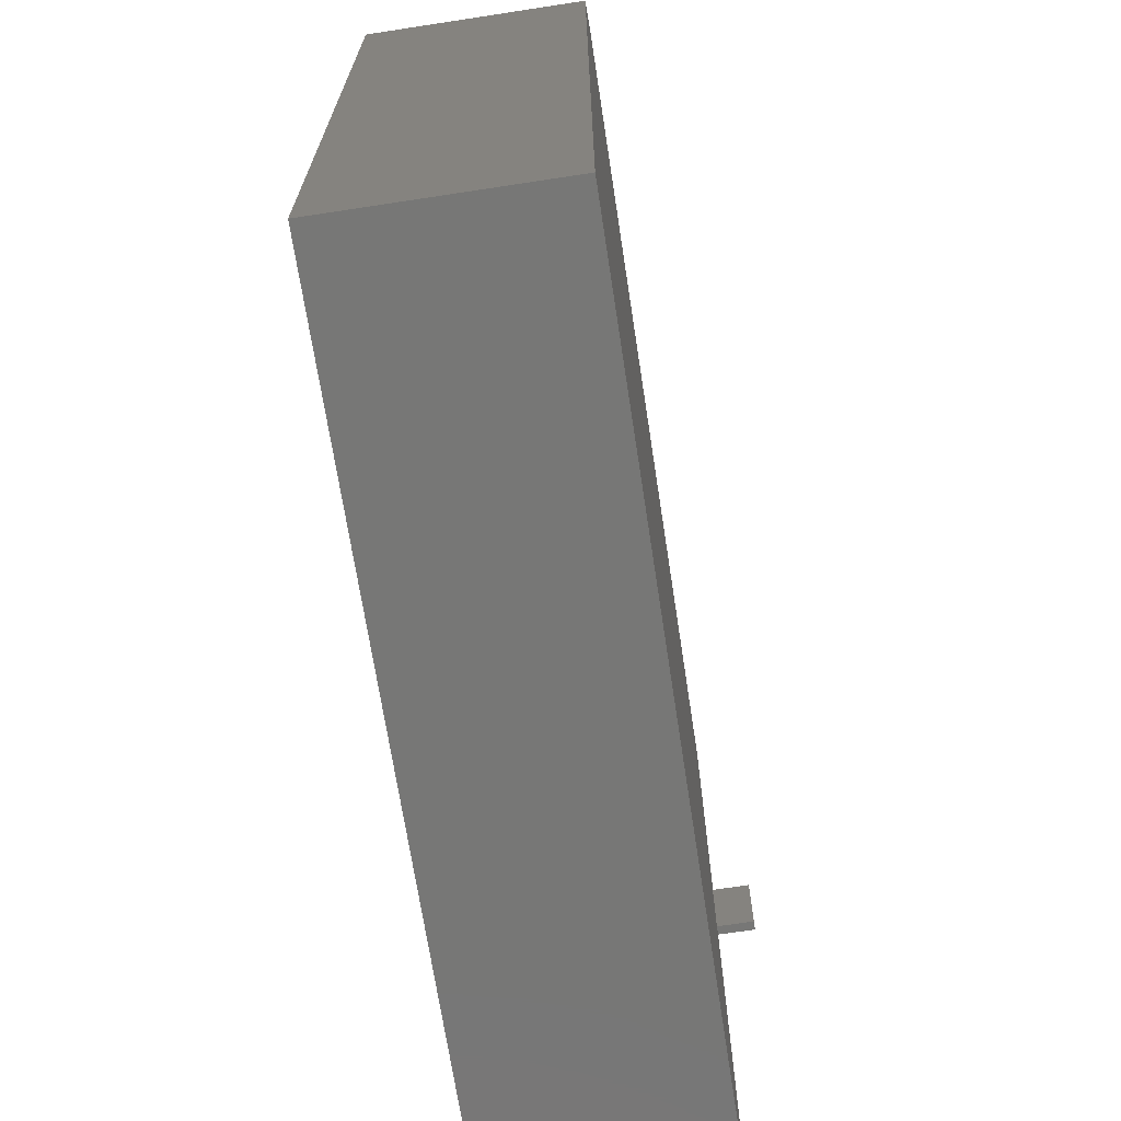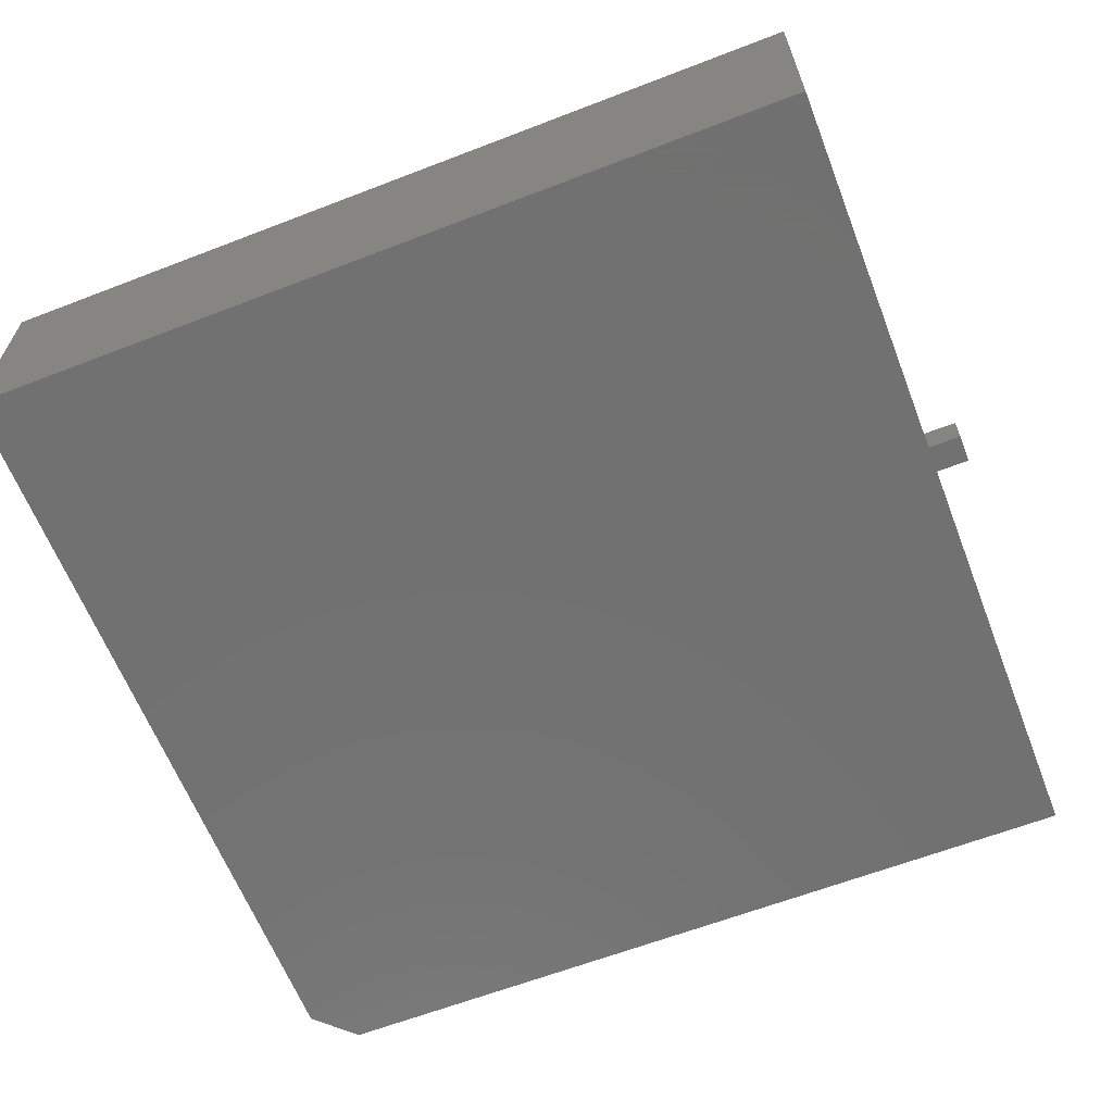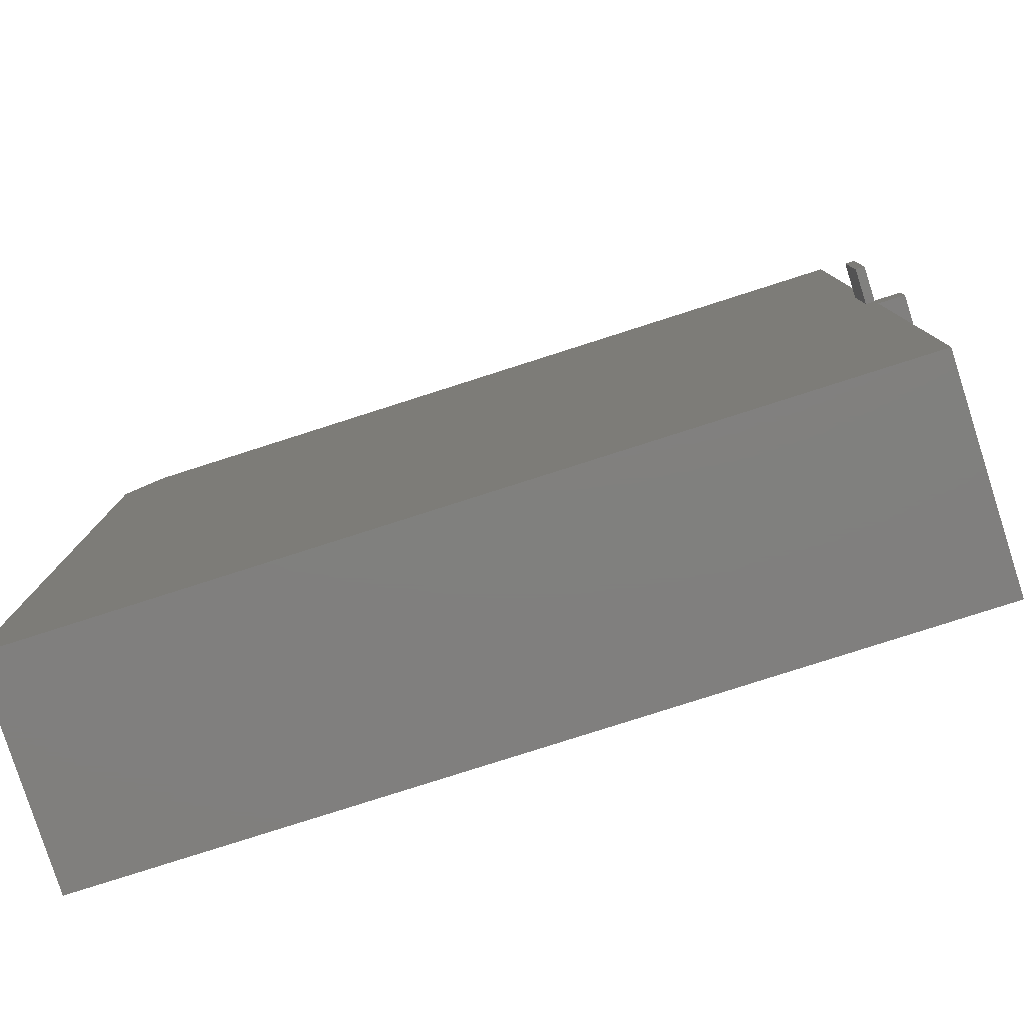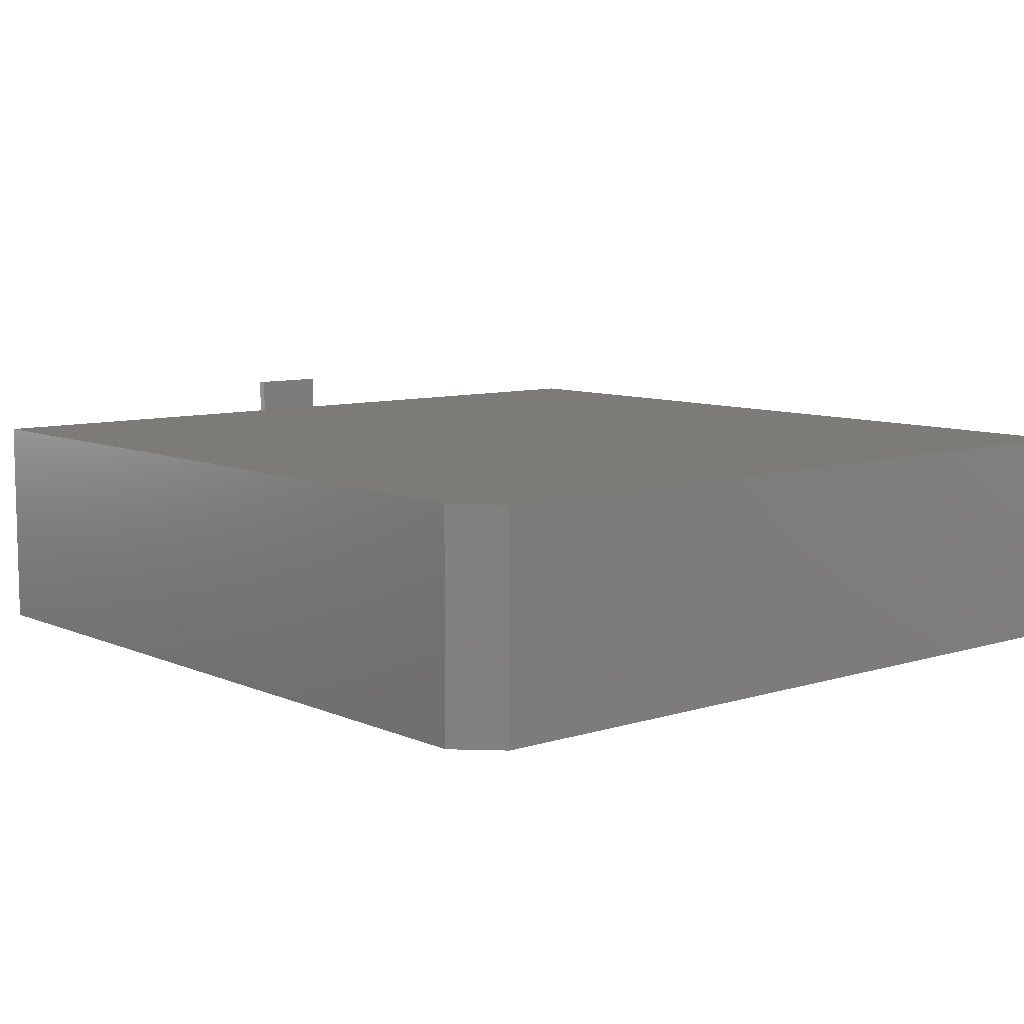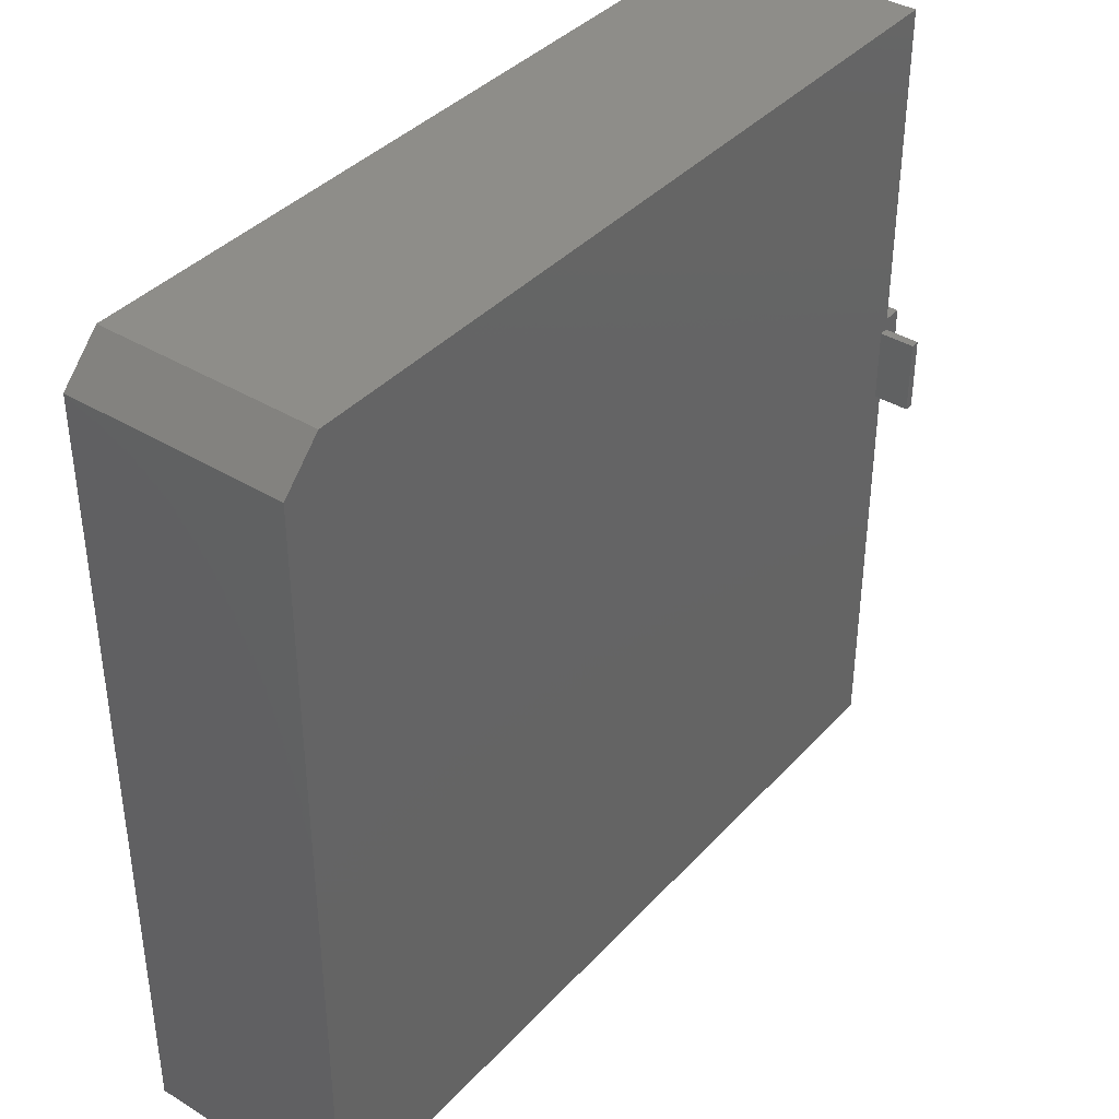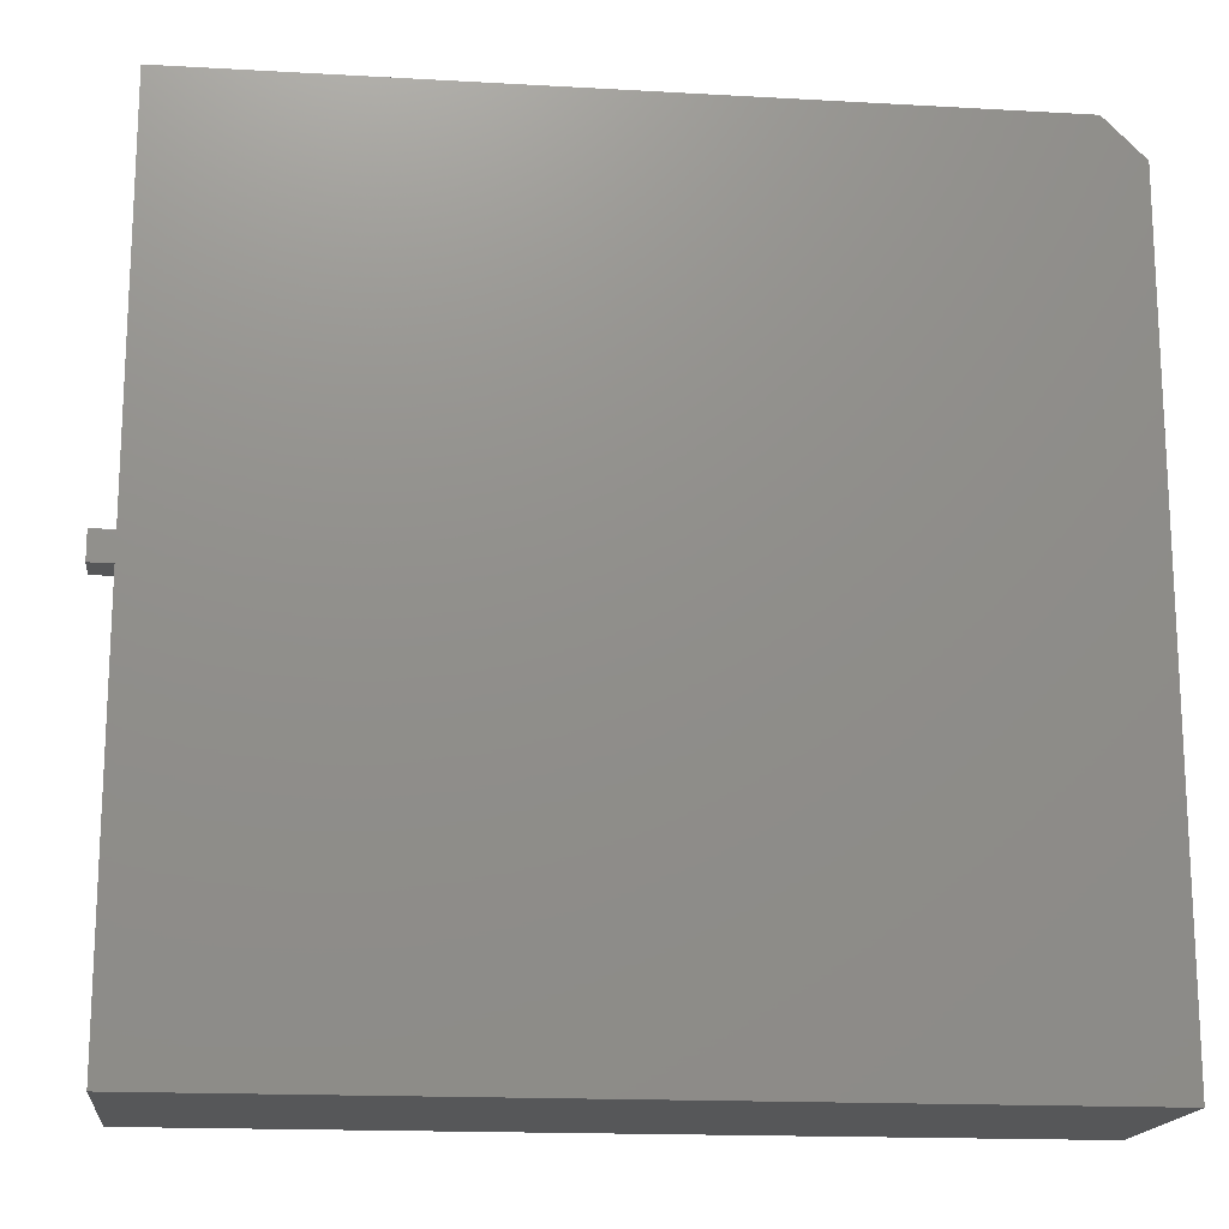
<metadata>
{"format":"stl","ext":"stl","renderer":"f3d","projection":"perspective","resolution":1024,"background":"white","views":[{"elev":-69.4,"azim":98.7,"up":"+Z"},{"elev":-63.1,"azim":-158.7,"up":"+Y"},{"elev":-79.9,"azim":-162.3,"up":"+Z"},{"elev":8.4,"azim":49.6,"up":"+Y"},{"elev":38.8,"azim":127.4,"up":"+Z"},{"elev":-16.8,"azim":-6.5,"up":"+Z"}]}
</metadata>
<code>
# stl→obj: 36 verts, 64 faces
v -0.7188 0.4453 0.1303
v -0.7344 0.4453 0.1303
v -0.7188 0.3828 0.1303
v -0.7344 0.3828 0.1303
v -0.6562 0.3672 0.1303
v -0.7969 0.3672 0.1303
v -0.6562 0.3047 0.1303
v -0.7969 0.3047 0.1303
v -0.7969 0.3672 0.07812
v -0.6562 0.3672 0.07812
v -0.7969 0.3047 0.07812
v -0.6562 0.3047 0.07812
v -0.6562 0.07812 -0.6484
v -0.6562 0.3047 -0.6484
v -0.6562 0.3047 0.6486
v -0.6562 0.07812 0.6486
v 0.6562 0.3047 -0.6484
v 0.6562 0.07812 -0.6484
v 0.6317 0.3047 0.6486
v 0.6562 0.3047 0.6241
v 0.6317 0.07812 0.6486
v 0.6562 0.07812 0.6241
v -0.7344 0 -0.7266
v -0.7344 1.613e-16 0.7267
v -0.7344 0.3828 0.7267
v -0.7344 0.3828 -4.25e-17
v -0.7344 0.3828 -0.7266
v -0.7344 0.4453 -4.944e-17
v -0.7188 0.4453 -1.052e-17
v -0.7188 0.3828 -6.697e-18
v 0.7344 0.3828 0.6564
v 0.7344 0.3828 -0.7266
v 0.6641 0.3828 0.7267
v 0.7344 1.631e-16 -0.7266
v 0.7344 3.166e-16 0.6564
v 0.6641 3.166e-16 0.7267
f 1 2 3
f 3 2 4
f 5 6 7
f 7 6 8
f 9 6 10
f 10 6 5
f 8 6 11
f 11 6 9
f 11 9 12
f 12 9 10
f 13 14 12
f 13 12 7
f 13 7 15
f 13 15 16
f 10 5 12
f 12 5 7
f 14 13 17
f 17 13 18
f 7 8 11
f 7 11 12
f 7 12 19
f 7 19 15
f 17 20 14
f 14 20 19
f 14 19 12
f 19 21 15
f 15 21 16
f 22 18 21
f 21 18 13
f 21 13 16
f 17 18 20
f 20 18 22
f 22 21 20
f 20 21 19
f 23 24 25
f 23 25 4
f 23 4 26
f 23 26 27
f 28 26 2
f 2 26 4
f 29 28 1
f 1 28 2
f 30 26 29
f 29 26 28
f 30 29 3
f 3 29 1
f 31 32 3
f 31 3 4
f 31 4 25
f 31 25 33
f 32 27 26
f 32 26 30
f 32 30 3
f 23 34 24
f 24 34 35
f 24 35 36
f 33 25 36
f 36 25 24
f 32 31 34
f 34 31 35
f 35 31 36
f 36 31 33
f 27 32 23
f 23 32 34

</code>
